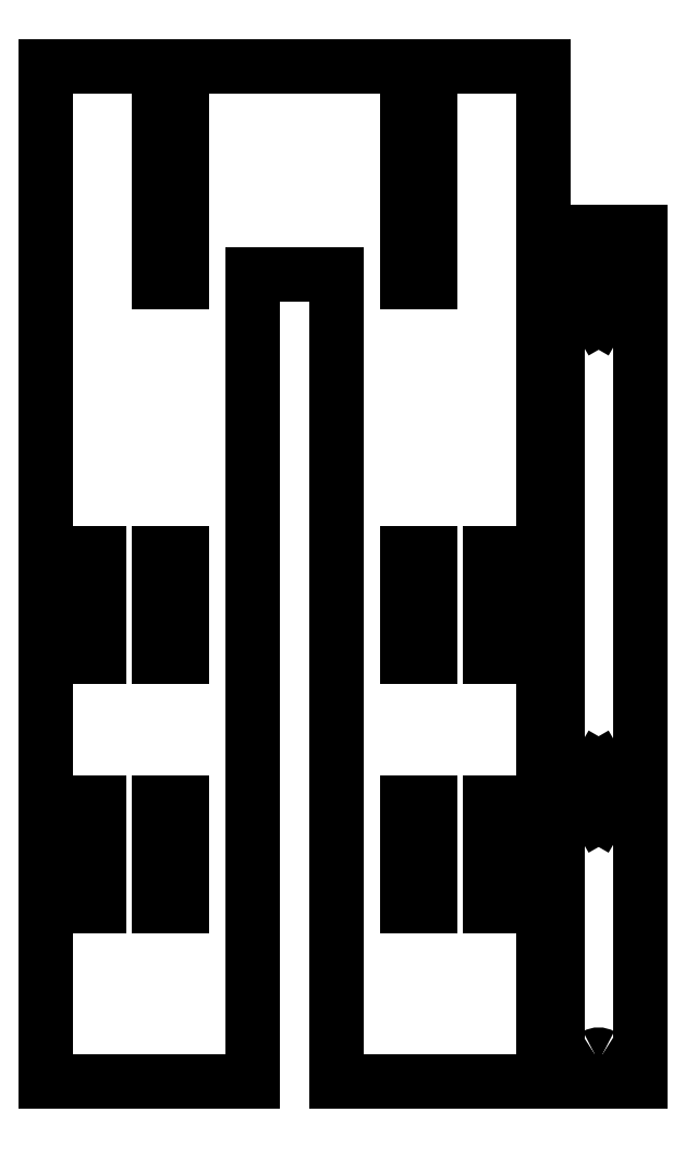
<metadata>
{"format":"dxf","ext":"dxf","renderer":"ezdxf+matplotlib","layout":"modelspace","background":"white","min_lineweight":24,"dpi":150}
</metadata>
<code>
0
SECTION
2
ENTITIES
0
LINE
8
Calque_1
10
129.5
20
10.55
30
0
11
129.5
21
255.5
31
0
0
LINE
8
Calque_1
10
129.5
20
255.5
30
0
11
9.548
21
255.5
31
0
0
LINE
8
Calque_1
10
9.548
20
255.5
30
0
11
9.548
21
10.55
31
0
0
LINE
8
Calque_1
10
9.548
20
10.55
30
0
11
59.55
21
10.55
31
0
0
LINE
8
Calque_1
10
59.55
20
10.55
30
0
11
59.55
21
205.5
31
0
0
LINE
8
Calque_1
10
59.55
20
205.5
30
0
11
79.55
21
205.5
31
0
0
LINE
8
Calque_1
10
79.55
20
205.5
30
0
11
79.55
21
10.55
31
0
0
LINE
8
Calque_1
10
79.55
20
10.55
30
0
11
129.5
21
10.55
31
0
0
LINE
8
Calque_1
10
16.8
20
138
30
0
11
22.3
21
138
31
0
0
LINE
8
Calque_1
10
22.3
20
138
30
0
11
22.3
21
113
31
0
0
LINE
8
Calque_1
10
22.3
20
113
30
0
11
16.8
21
113
31
0
0
LINE
8
Calque_1
10
16.8
20
113
30
0
11
16.8
21
138
31
0
0
LINE
8
Calque_1
10
16.8
20
78.05
30
0
11
22.3
21
78.05
31
0
0
LINE
8
Calque_1
10
22.3
20
78.05
30
0
11
22.3
21
53.05
31
0
0
LINE
8
Calque_1
10
22.3
20
53.05
30
0
11
16.8
21
53.05
31
0
0
LINE
8
Calque_1
10
16.8
20
53.05
30
0
11
16.8
21
78.05
31
0
0
LINE
8
Calque_1
10
36.8
20
138
30
0
11
42.3
21
138
31
0
0
LINE
8
Calque_1
10
42.3
20
138
30
0
11
42.3
21
113
31
0
0
LINE
8
Calque_1
10
42.3
20
113
30
0
11
36.8
21
113
31
0
0
LINE
8
Calque_1
10
36.8
20
113
30
0
11
36.8
21
138
31
0
0
LINE
8
Calque_1
10
36.8
20
78.05
30
0
11
42.3
21
78.05
31
0
0
LINE
8
Calque_1
10
42.3
20
78.05
30
0
11
42.3
21
53.05
31
0
0
LINE
8
Calque_1
10
42.3
20
53.05
30
0
11
36.8
21
53.05
31
0
0
LINE
8
Calque_1
10
36.8
20
53.05
30
0
11
36.8
21
78.05
31
0
0
LINE
8
Calque_1
10
96.8
20
138
30
0
11
102.3
21
138
31
0
0
LINE
8
Calque_1
10
102.3
20
138
30
0
11
102.3
21
113
31
0
0
LINE
8
Calque_1
10
102.3
20
113
30
0
11
96.8
21
113
31
0
0
LINE
8
Calque_1
10
96.8
20
113
30
0
11
96.8
21
138
31
0
0
LINE
8
Calque_1
10
96.8
20
78.05
30
0
11
102.3
21
78.05
31
0
0
LINE
8
Calque_1
10
102.3
20
78.05
30
0
11
102.3
21
53.05
31
0
0
LINE
8
Calque_1
10
102.3
20
53.05
30
0
11
96.8
21
53.05
31
0
0
LINE
8
Calque_1
10
96.8
20
53.05
30
0
11
96.8
21
78.05
31
0
0
LINE
8
Calque_1
10
116.8
20
138
30
0
11
122.3
21
138
31
0
0
LINE
8
Calque_1
10
122.3
20
138
30
0
11
122.3
21
113
31
0
0
LINE
8
Calque_1
10
122.3
20
113
30
0
11
116.8
21
113
31
0
0
LINE
8
Calque_1
10
116.8
20
113
30
0
11
116.8
21
138
31
0
0
LINE
8
Calque_1
10
116.8
20
78.05
30
0
11
122.3
21
78.05
31
0
0
LINE
8
Calque_1
10
122.3
20
78.05
30
0
11
122.3
21
53.05
31
0
0
LINE
8
Calque_1
10
122.3
20
53.05
30
0
11
116.8
21
53.05
31
0
0
LINE
8
Calque_1
10
116.8
20
53.05
30
0
11
116.8
21
78.05
31
0
0
LINE
8
Calque_1
10
36.8
20
247.5
30
0
11
42.3
21
247.5
31
0
0
LINE
8
Calque_1
10
42.3
20
247.5
30
0
11
42.3
21
203.5
31
0
0
LINE
8
Calque_1
10
42.3
20
203.5
30
0
11
36.8
21
203.5
31
0
0
LINE
8
Calque_1
10
36.8
20
203.5
30
0
11
36.8
21
247.5
31
0
0
LINE
8
Calque_1
10
96.8
20
247.5
30
0
11
102.3
21
247.5
31
0
0
LINE
8
Calque_1
10
102.3
20
247.5
30
0
11
102.3
21
203.5
31
0
0
LINE
8
Calque_1
10
102.3
20
203.5
30
0
11
96.8
21
203.5
31
0
0
LINE
8
Calque_1
10
96.8
20
203.5
30
0
11
96.8
21
247.5
31
0
0
LINE
8
Calque_1
10
132.9
20
10.61
30
0
11
152.9
21
10.61
31
0
0
LINE
8
Calque_1
10
152.9
20
10.61
30
0
11
152.9
21
215.6
31
0
0
LINE
8
Calque_1
10
152.9
20
215.6
30
0
11
132.9
21
215.6
31
0
0
LINE
8
Calque_1
10
132.9
20
215.6
30
0
11
132.9
21
10.61
31
0
0
SPLINE
8
Calque_1
70
8
71
3
72
8
73
4
74
0
40
0
40
0
40
0
40
0
40
1
40
1
40
1
40
1
10
144.4
20
15.61
30
0
10
144.4
20
16.15
30
0
10
144.1
20
16.64
30
0
10
143.7
20
16.91
30
0
0
SPLINE
8
Calque_1
70
8
71
3
72
8
73
4
74
0
40
0
40
0
40
0
40
0
40
1
40
1
40
1
40
1
10
143.7
20
16.91
30
0
10
143.2
20
17.18
30
0
10
142.6
20
17.18
30
0
10
142.2
20
16.91
30
0
0
SPLINE
8
Calque_1
70
8
71
3
72
8
73
4
74
0
40
0
40
0
40
0
40
0
40
1
40
1
40
1
40
1
10
142.2
20
16.91
30
0
10
141.7
20
16.64
30
0
10
141.4
20
16.15
30
0
10
141.4
20
15.61
30
0
0
SPLINE
8
Calque_1
70
8
71
3
72
8
73
4
74
0
40
0
40
0
40
0
40
0
40
1
40
1
40
1
40
1
10
141.4
20
15.61
30
0
10
141.4
20
15.07
30
0
10
141.7
20
14.58
30
0
10
142.2
20
14.31
30
0
0
SPLINE
8
Calque_1
70
8
71
3
72
8
73
4
74
0
40
0
40
0
40
0
40
0
40
1
40
1
40
1
40
1
10
142.2
20
14.31
30
0
10
142.6
20
14.04
30
0
10
143.2
20
14.04
30
0
10
143.7
20
14.31
30
0
0
SPLINE
8
Calque_1
70
8
71
3
72
8
73
4
74
0
40
0
40
0
40
0
40
0
40
1
40
1
40
1
40
1
10
143.7
20
14.31
30
0
10
144.1
20
14.58
30
0
10
144.4
20
15.07
30
0
10
144.4
20
15.61
30
0
0
LINE
8
Calque_1
10
144.4
20
15.61
30
0
11
144.4
21
15.61
31
0
0
LINE
8
Calque_1
10
142.9
20
86.38
30
0
11
137.9
21
83.5
31
0
0
LINE
8
Calque_1
10
137.9
20
83.5
30
0
11
137.9
21
77.72
31
0
0
LINE
8
Calque_1
10
137.9
20
77.72
30
0
11
142.9
21
74.84
31
0
0
LINE
8
Calque_1
10
142.9
20
74.84
30
0
11
147.9
21
77.72
31
0
0
LINE
8
Calque_1
10
147.9
20
77.72
30
0
11
147.9
21
83.5
31
0
0
LINE
8
Calque_1
10
147.9
20
83.5
30
0
11
142.9
21
86.38
31
0
0
LINE
8
Calque_1
10
142.9
20
206.4
30
0
11
137.9
21
203.5
31
0
0
LINE
8
Calque_1
10
137.9
20
203.5
30
0
11
137.9
21
197.7
31
0
0
LINE
8
Calque_1
10
137.9
20
197.7
30
0
11
142.9
21
194.8
31
0
0
LINE
8
Calque_1
10
142.9
20
194.8
30
0
11
147.9
21
197.7
31
0
0
LINE
8
Calque_1
10
147.9
20
197.7
30
0
11
147.9
21
203.5
31
0
0
LINE
8
Calque_1
10
147.9
20
203.5
30
0
11
142.9
21
206.4
31
0
0
ENDSEC
0
EOF

</code>
